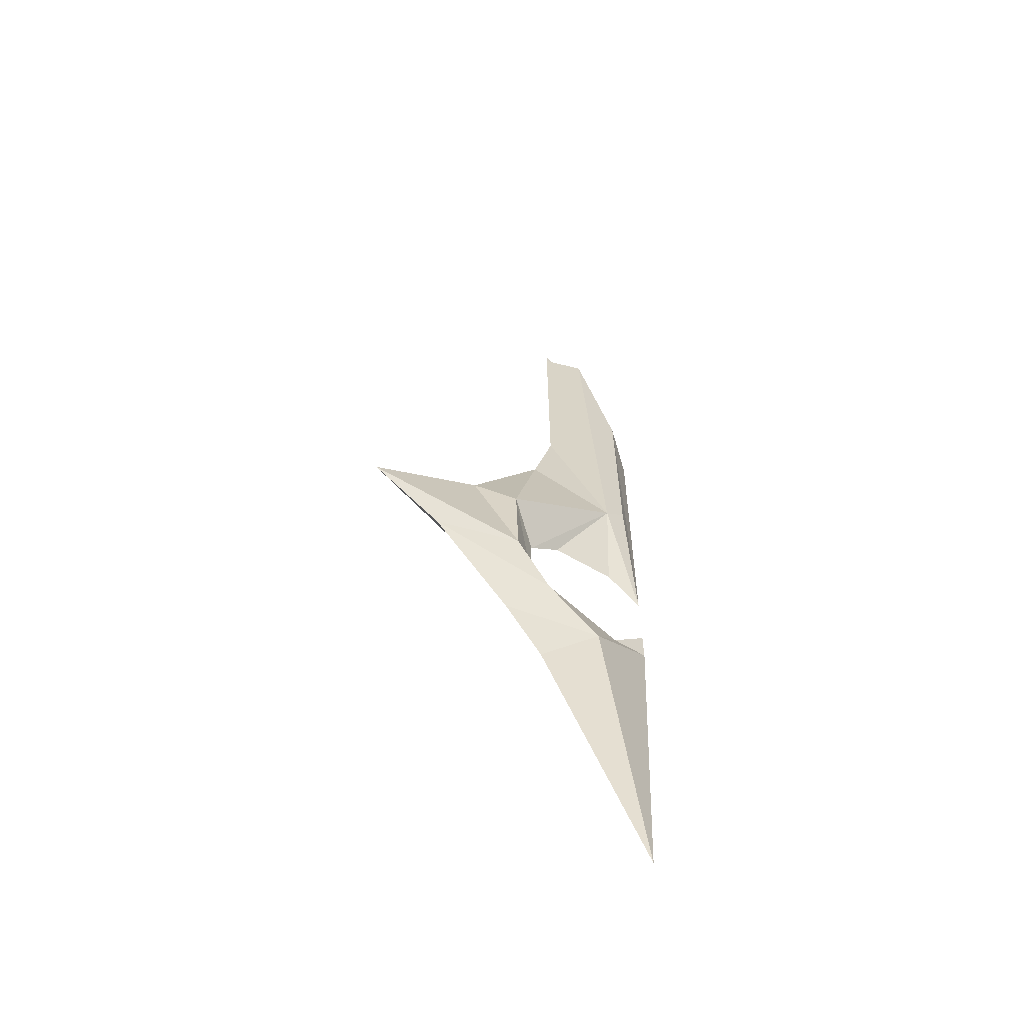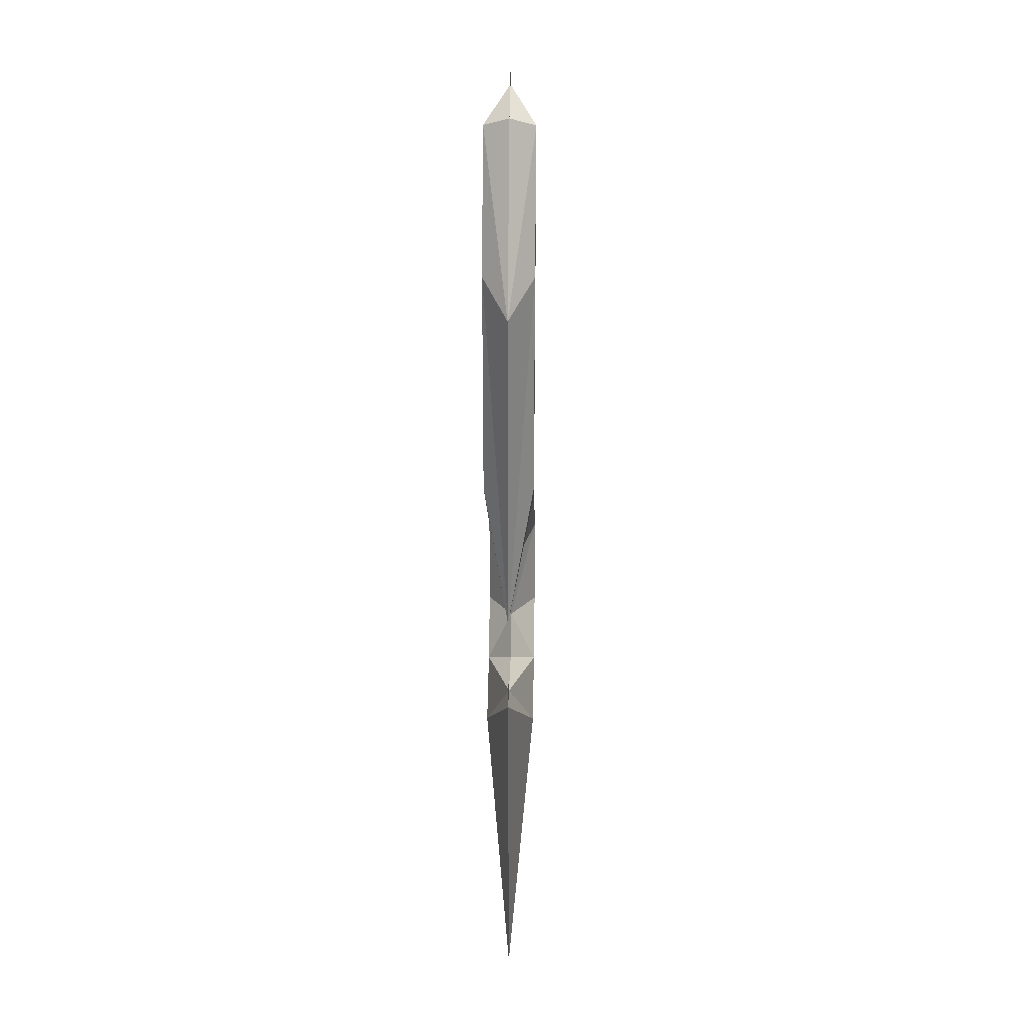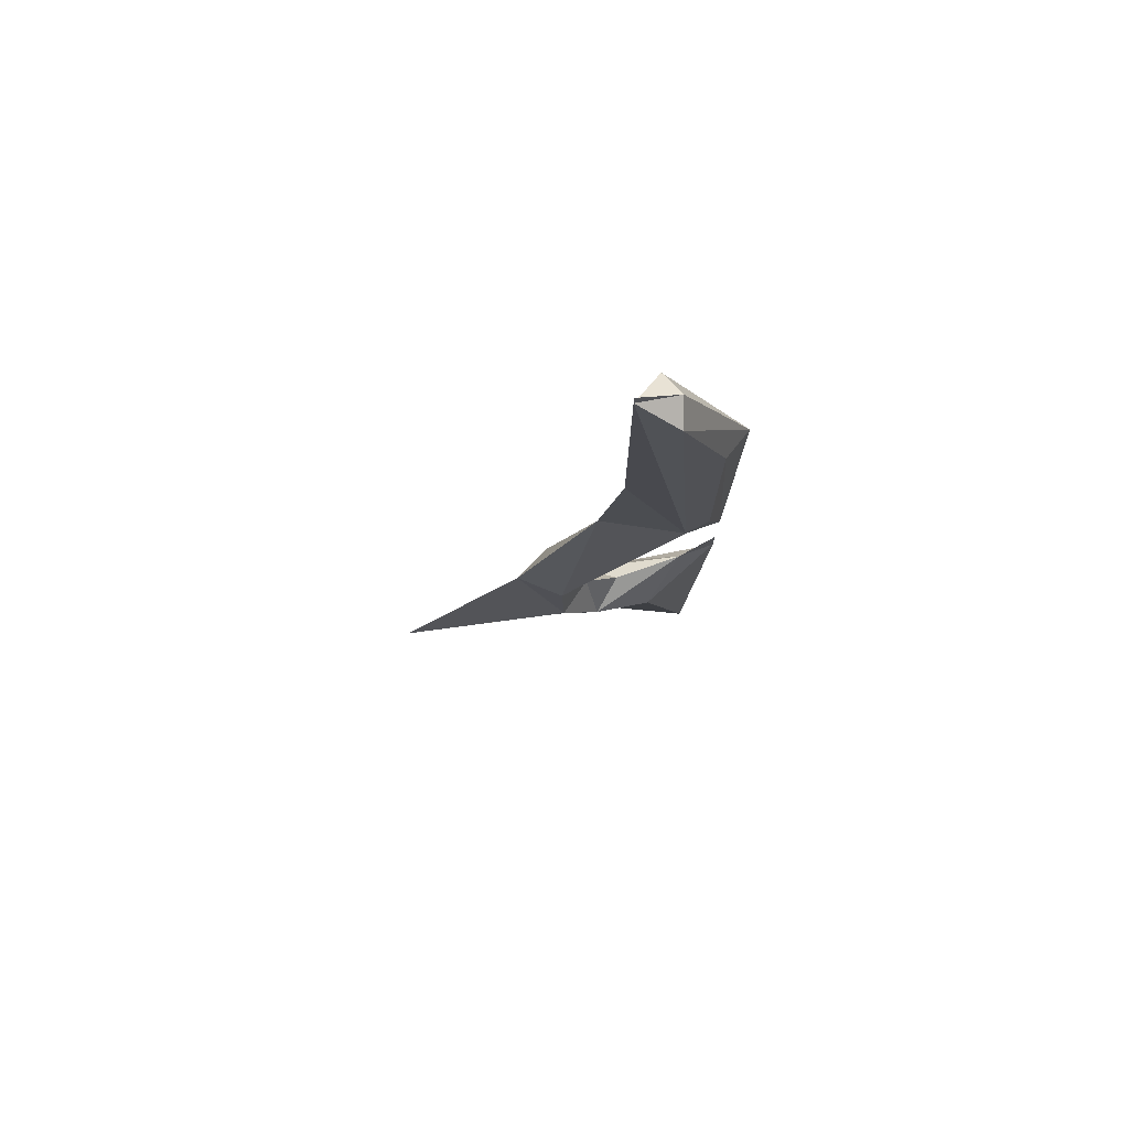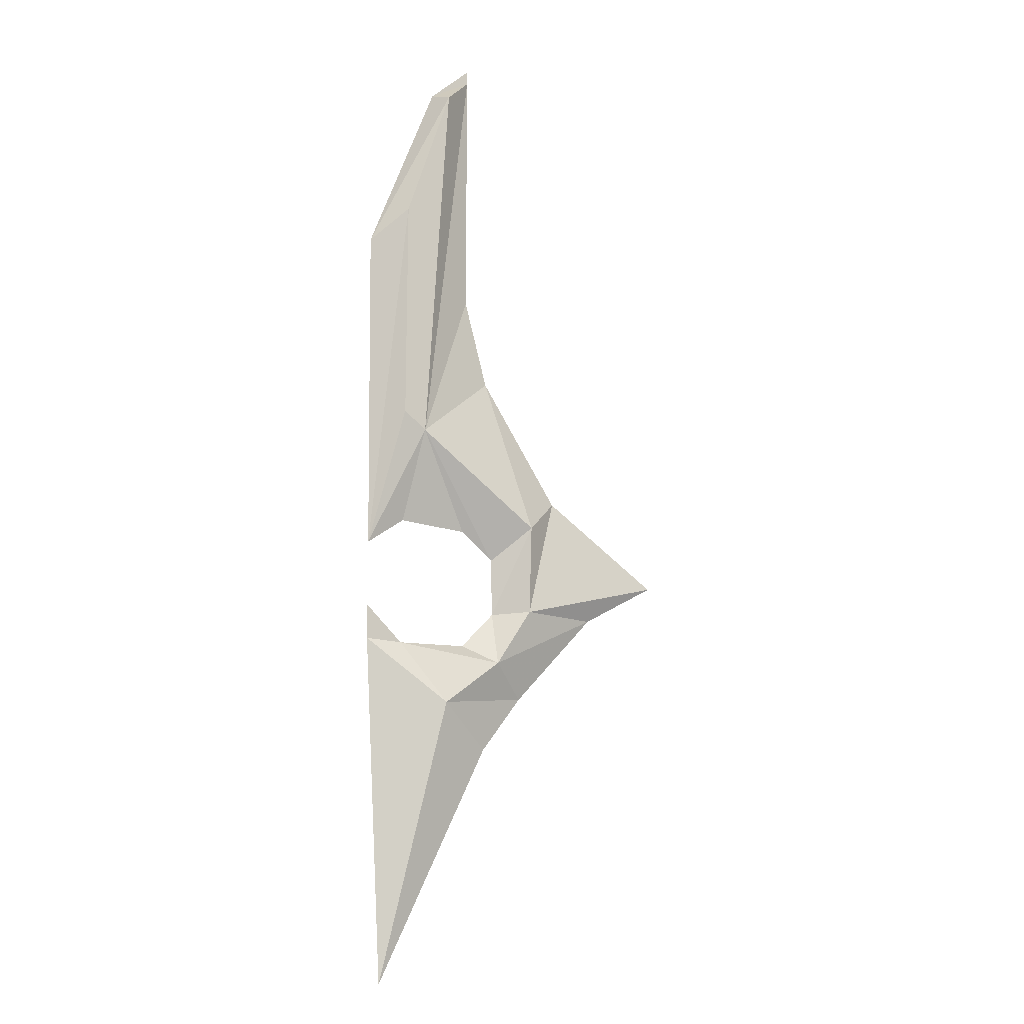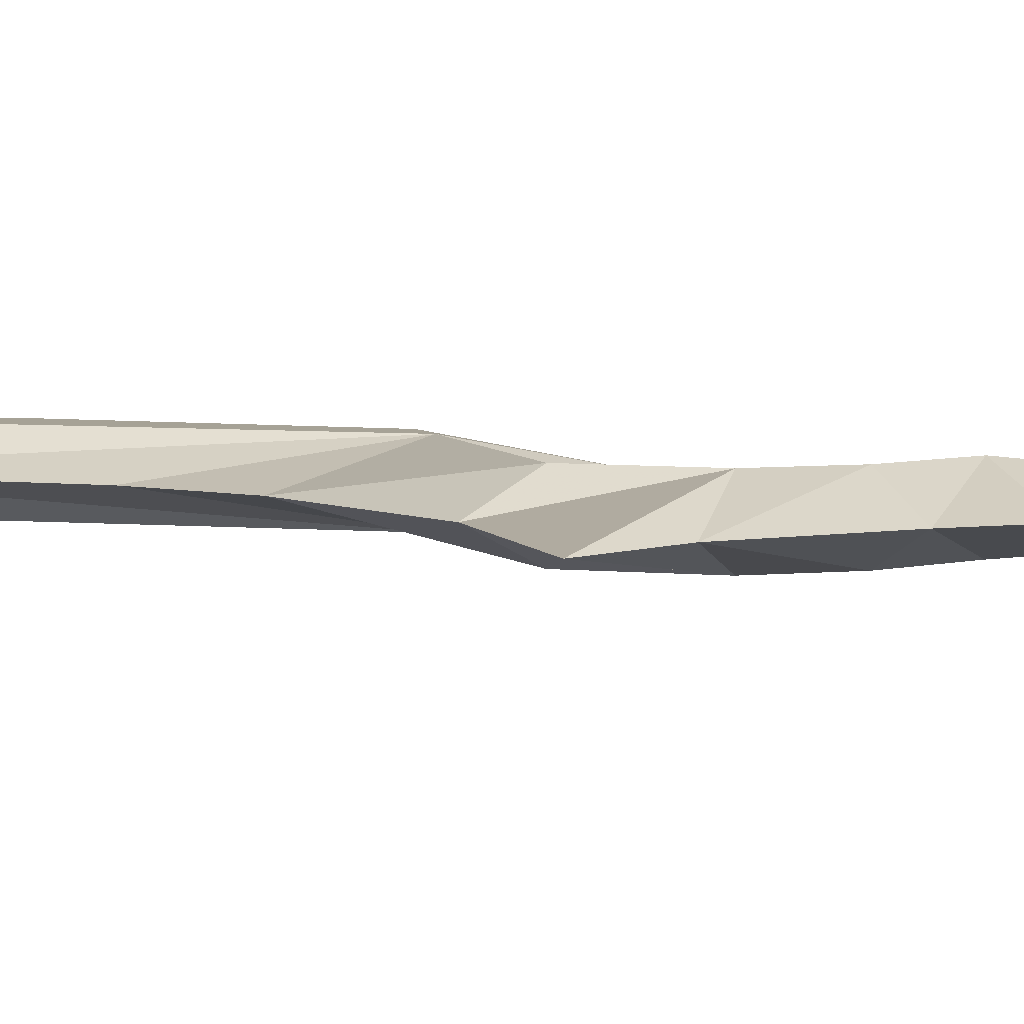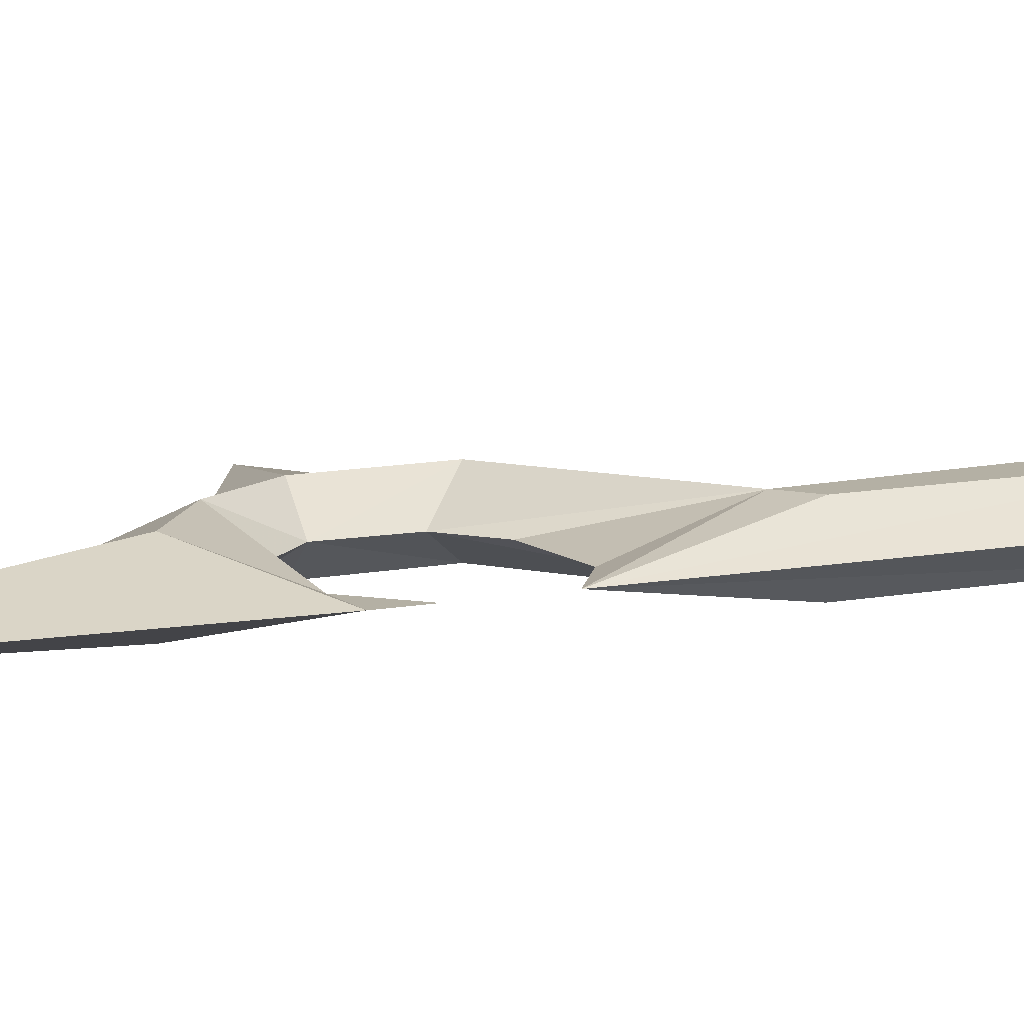
<metadata>
{"format":"obj","ext":"obj","renderer":"f3d","projection":"perspective","resolution":1024,"background":"white","views":[{"elev":-61.8,"azim":-33.9,"up":"+Y"},{"elev":26.8,"azim":91.4,"up":"+Y"},{"elev":77.4,"azim":-19.0,"up":"+Y"},{"elev":-9.4,"azim":154.7,"up":"+Y"},{"elev":6.3,"azim":-72.4,"up":"+Z"},{"elev":11.4,"azim":65.4,"up":"+Z"}]}
</metadata>
<code>
v 7.863 -30.62 0
v 8.94 -8.767 0
v 3.98 -12.85 1.562
v 0.3174 -10.21 1.562
v -2.001 -6.729 1.562
v -2.154 -1.068 1.562
v 5.628 4.976 1.562
v 8.94 -2.475 0
v 6.539 -0.9021 0
v 2.234 -1.399 0
v 0.1176 -3.221 0
v 2.206 -9.047 0
v 6.594 -8.965 0
v 8.94 -6.614 0
v 0.0529 -6.876 0
v 7.051 6.129 1.562
v 6.953 19.96 1.562
v 2.02 30.19 0
v 2.009 31.05 0
v 4.634 28.84 0
v 9.038 17.99 0
v 0.6623 -15.84 0
v -1.925 -12.48 0
v -7.163 -7.01 0
v -11.92 -4.552 0
v -4.479 0.8804 0
v 0.5653 8.803 0
v 2.053 14.37 0
v 4.063 28.29 1.562
v 3.98 -12.85 -1.562
v 0.3174 -10.21 -1.562
v -2.001 -6.729 -1.562
v -2.154 -1.068 -1.562
v 5.628 4.976 -1.562
v 7.051 6.129 -1.562
v 6.953 19.96 -1.562
v 4.063 28.29 -1.562
f 5 6 26 25
f 5 25 24
f 4 5 24 23
f 3 4 23 22
f 13 3 2 14
f 13 12 4 3
f 4 12 15 5
f 15 11 6 5
f 11 10 7 6
f 9 7 10
f 8 7 9
f 8 21 17 16
f 8 16 7
f 21 20 29 17
f 20 19 18 29
f 7 16 17 29
f 7 29 18 28
f 7 28 27 6
f 6 27 26
f 26 33 32 25
f 25 32 24
f 24 32 31 23
f 23 31 30 22
f 2 30 13 14
f 31 12 13 30
f 15 12 31 32
f 33 11 15 32
f 34 10 11 33
f 34 9 10
f 34 8 9
f 36 21 8 35
f 35 8 34
f 37 20 21 36
f 18 19 20 37
f 36 35 34 37
f 18 37 34 28
f 27 28 34 33
f 27 33 26
f 1 2 3
f 22 1 3
f 1 30 2
f 22 30 1

</code>
